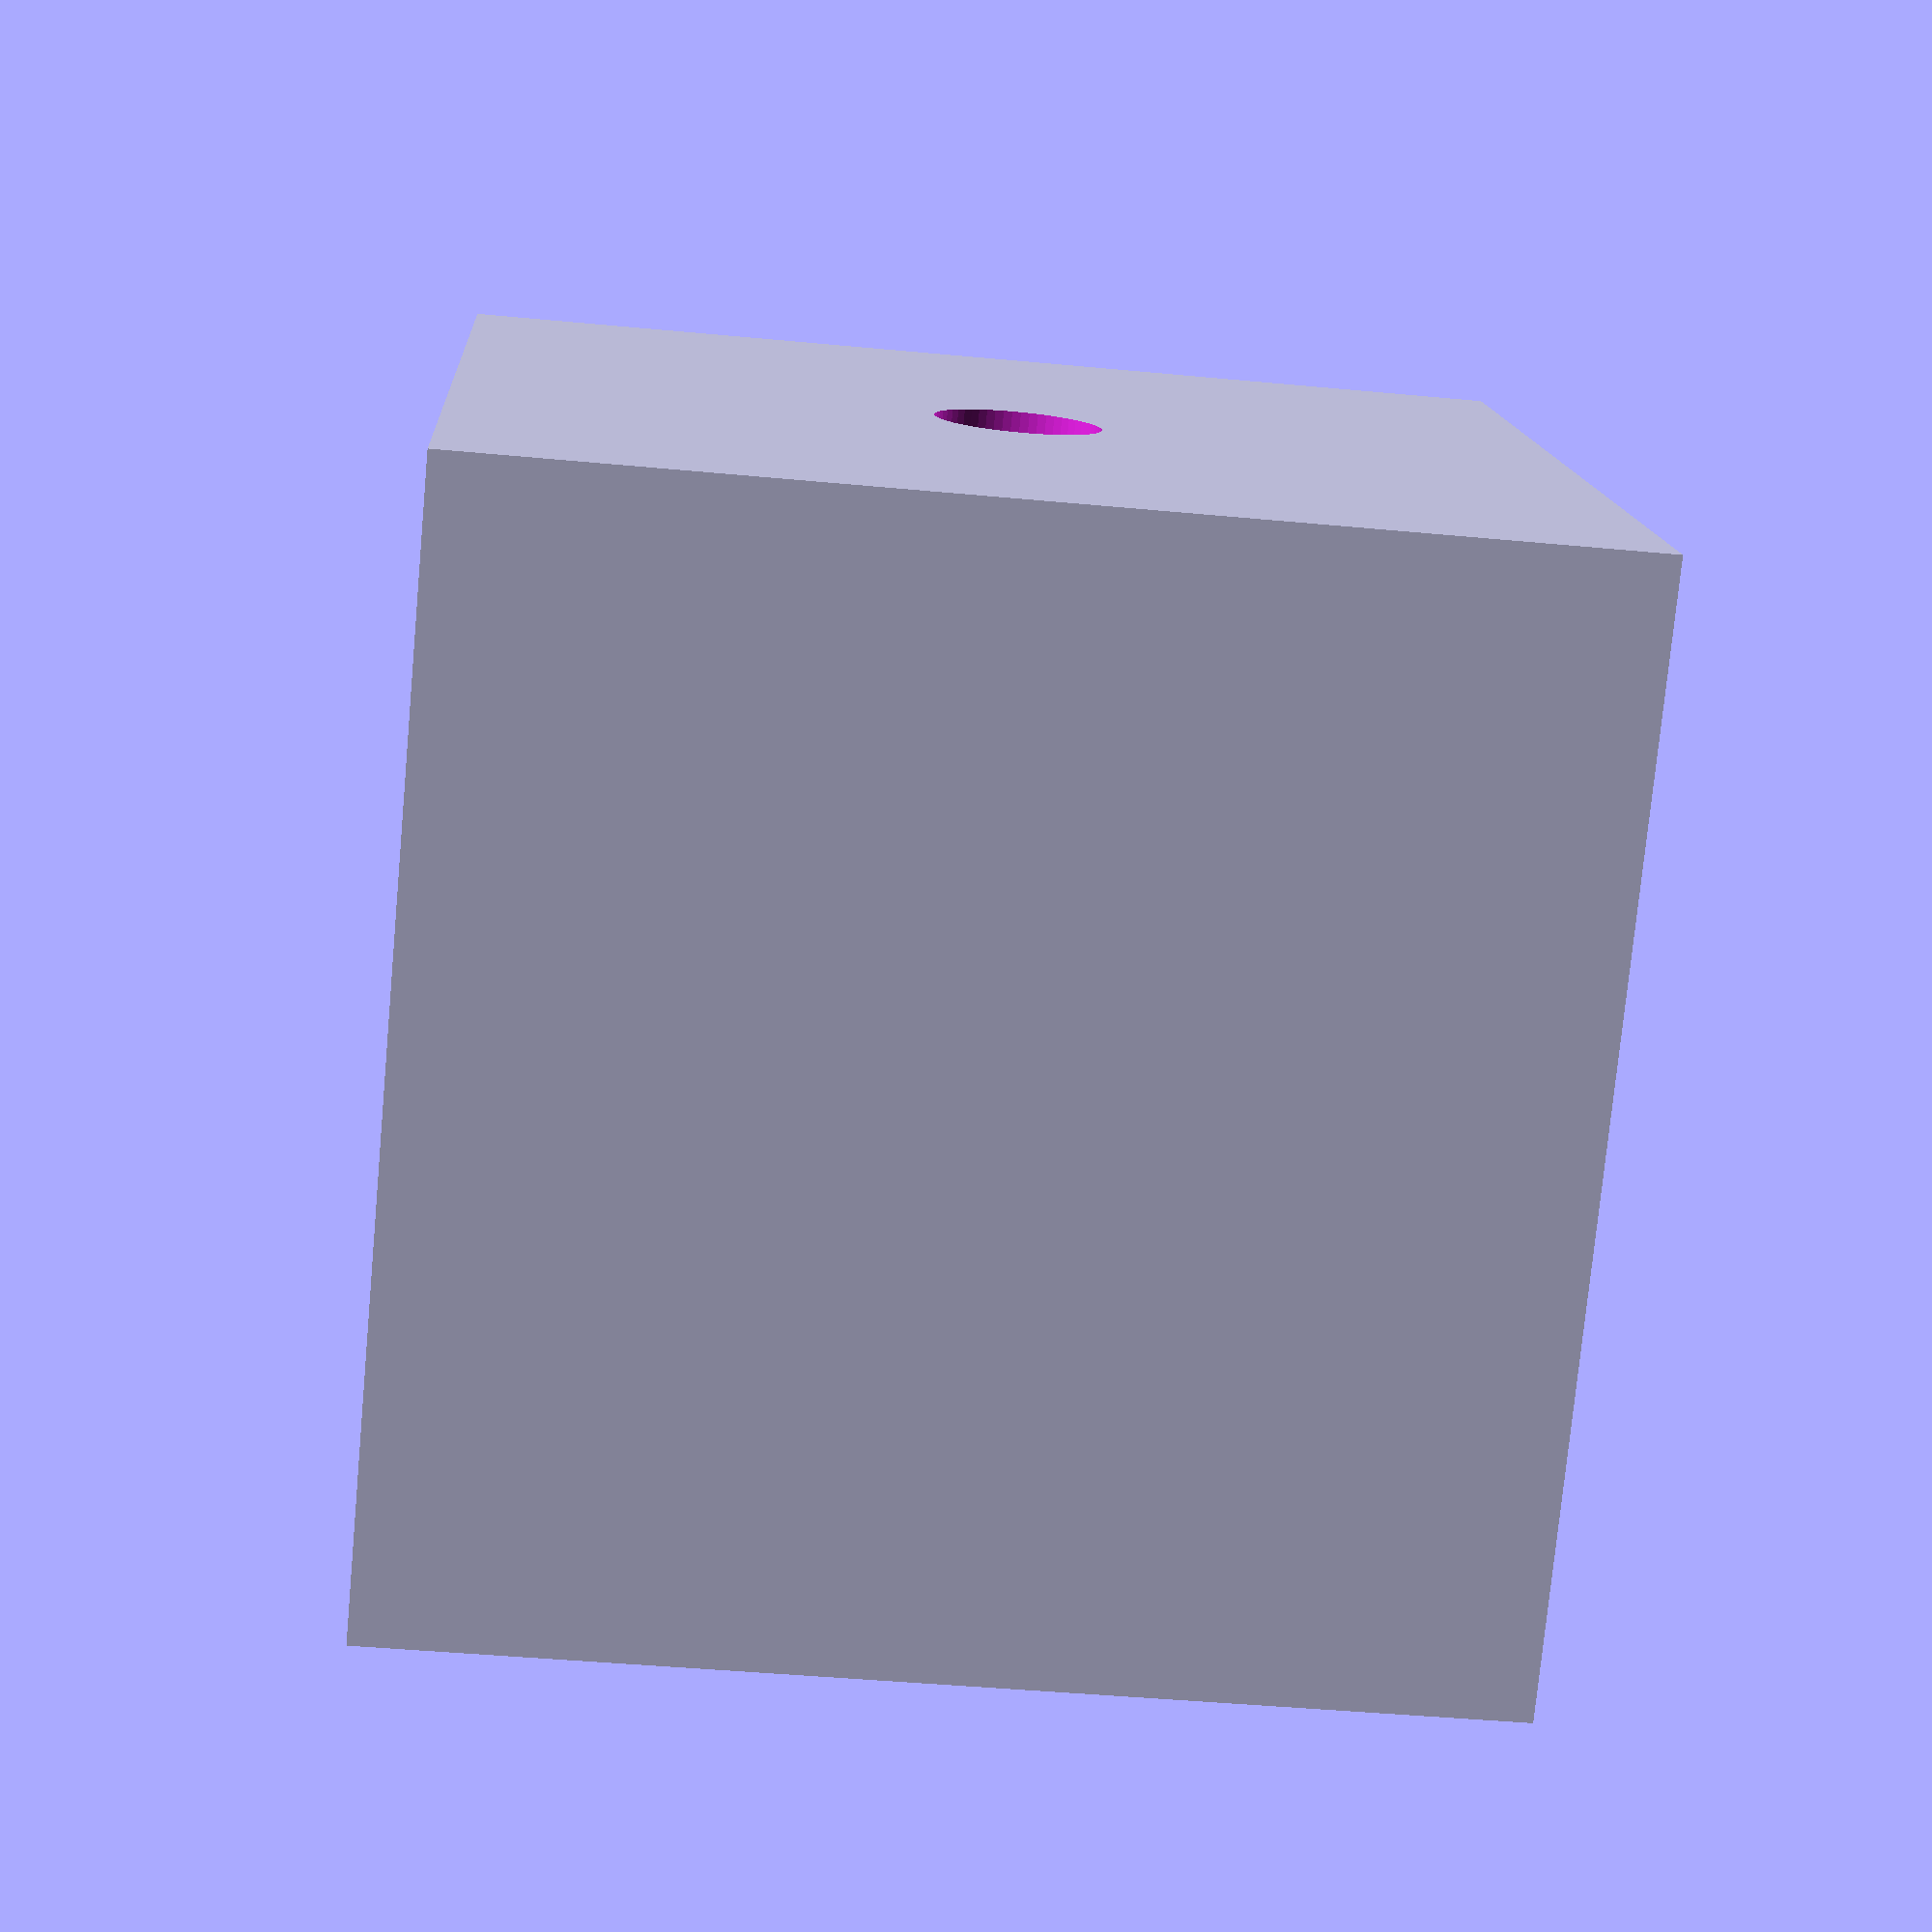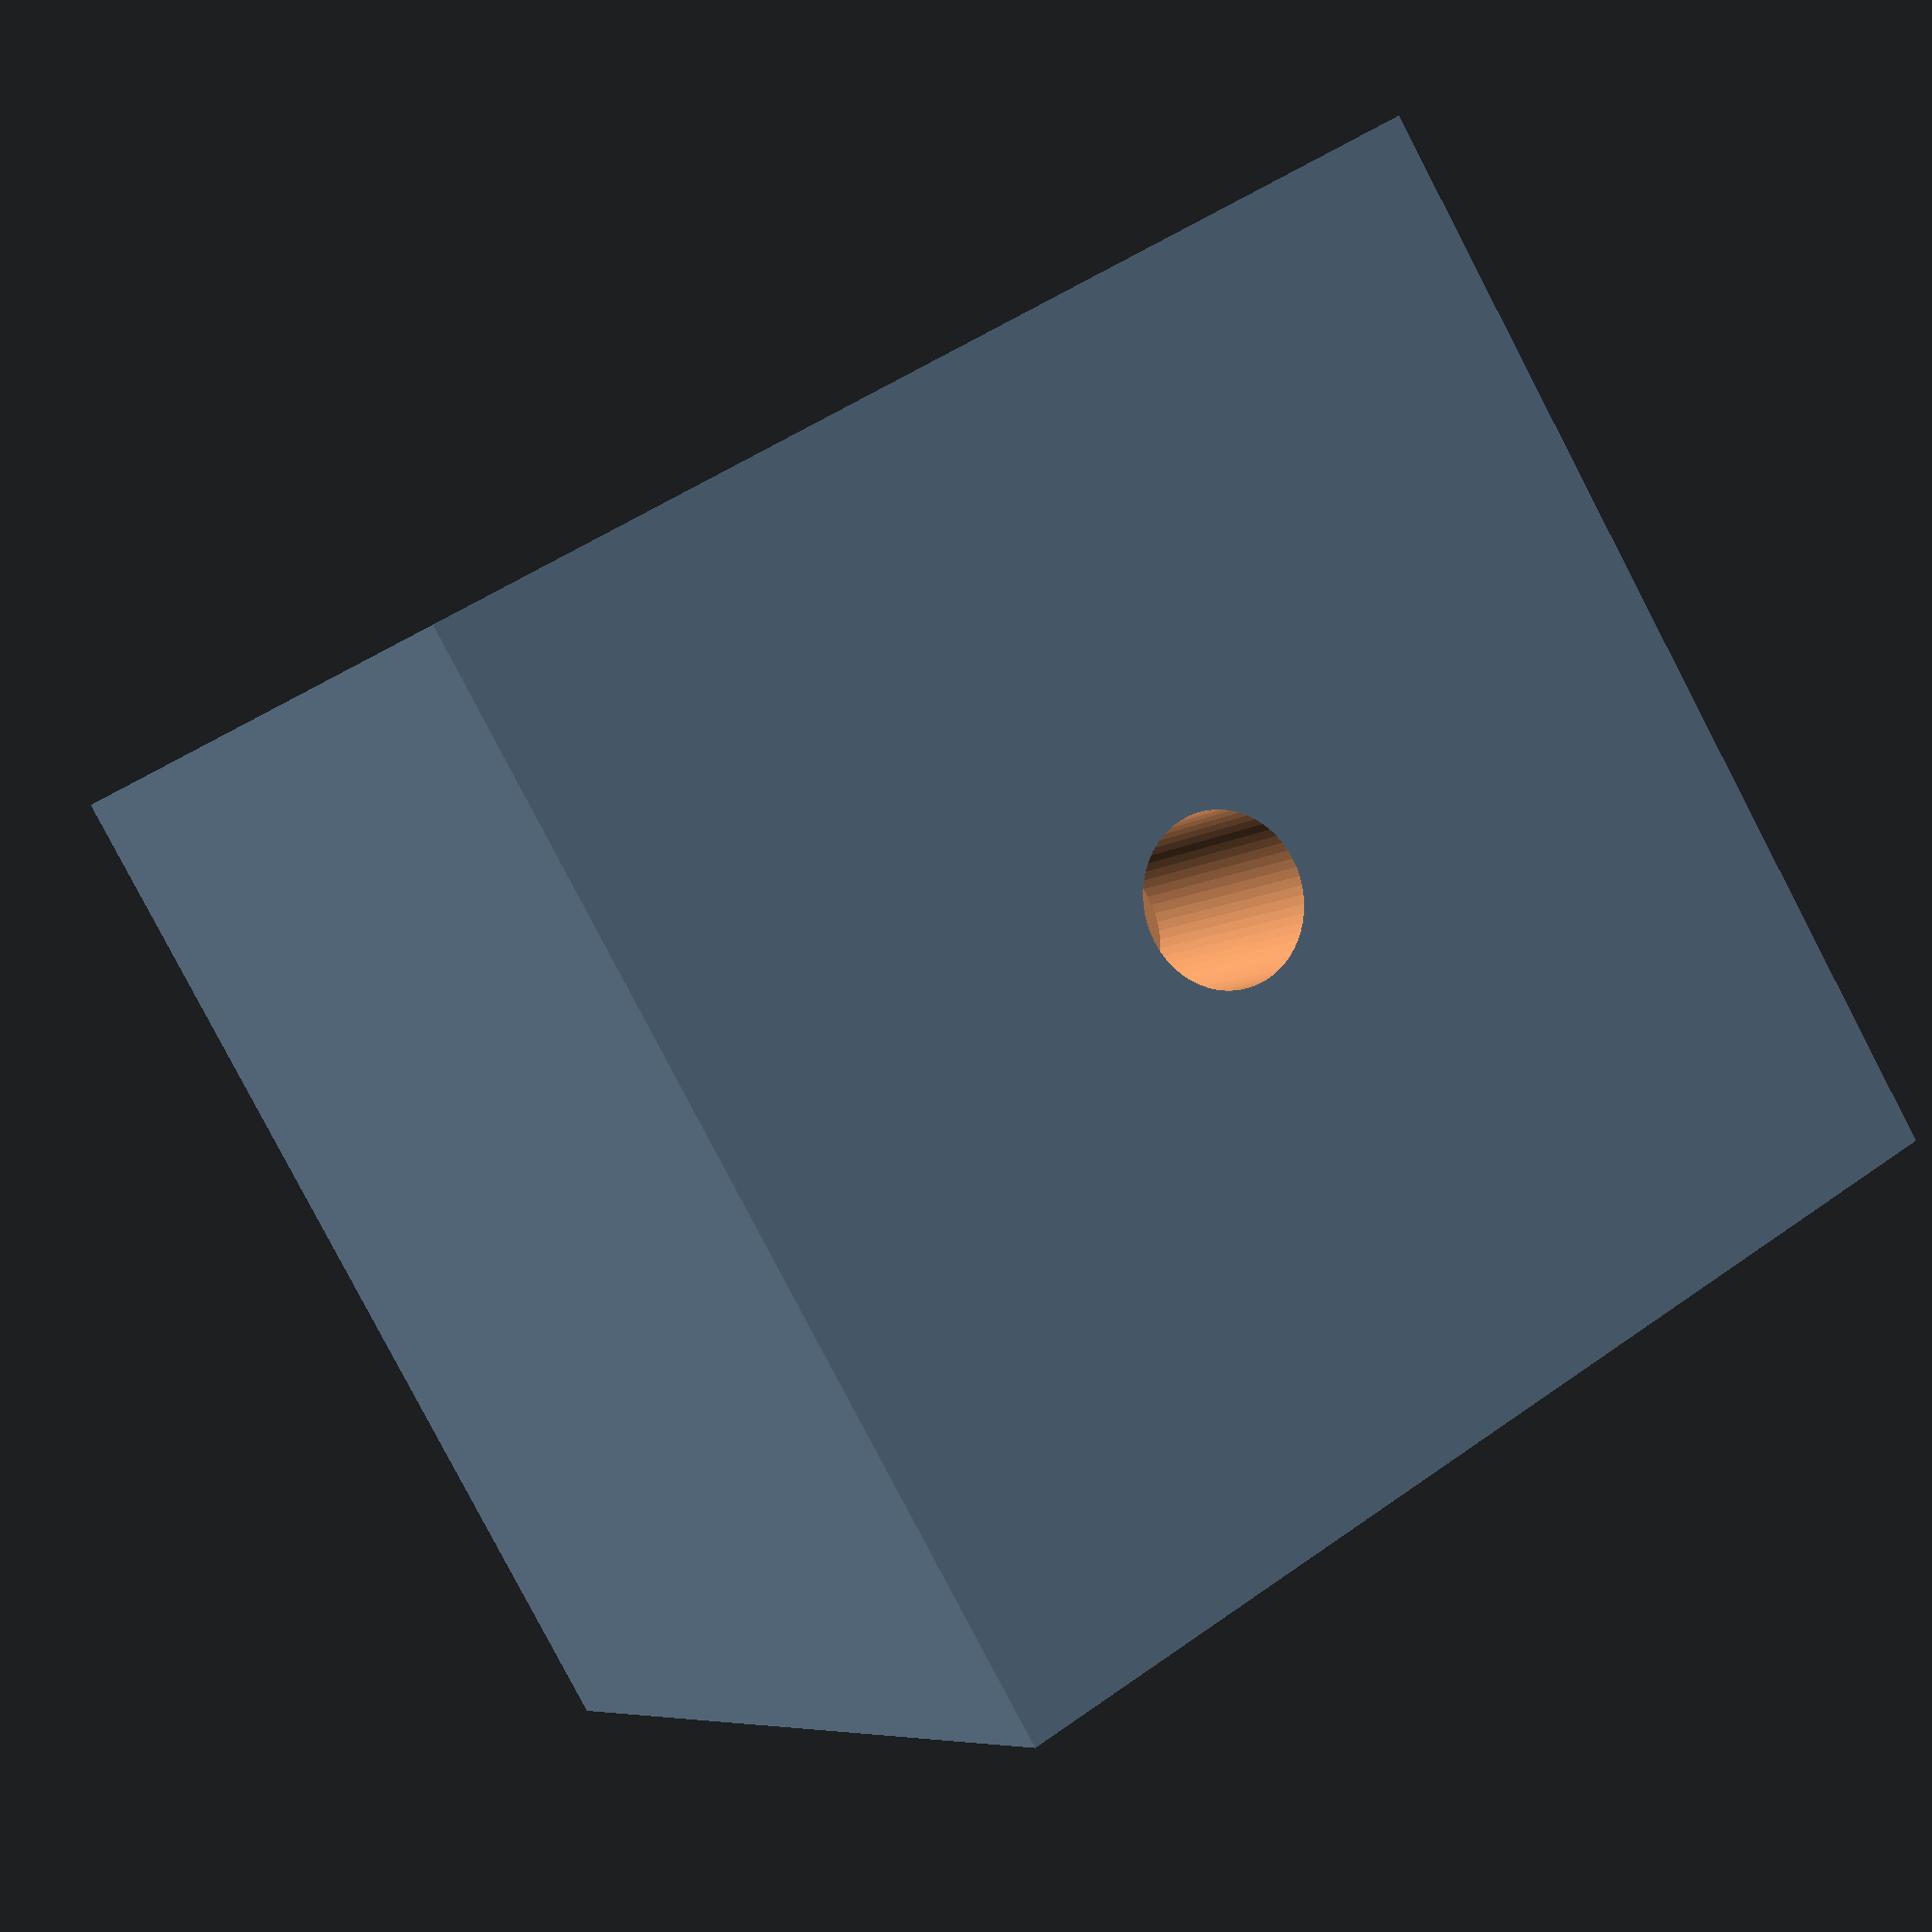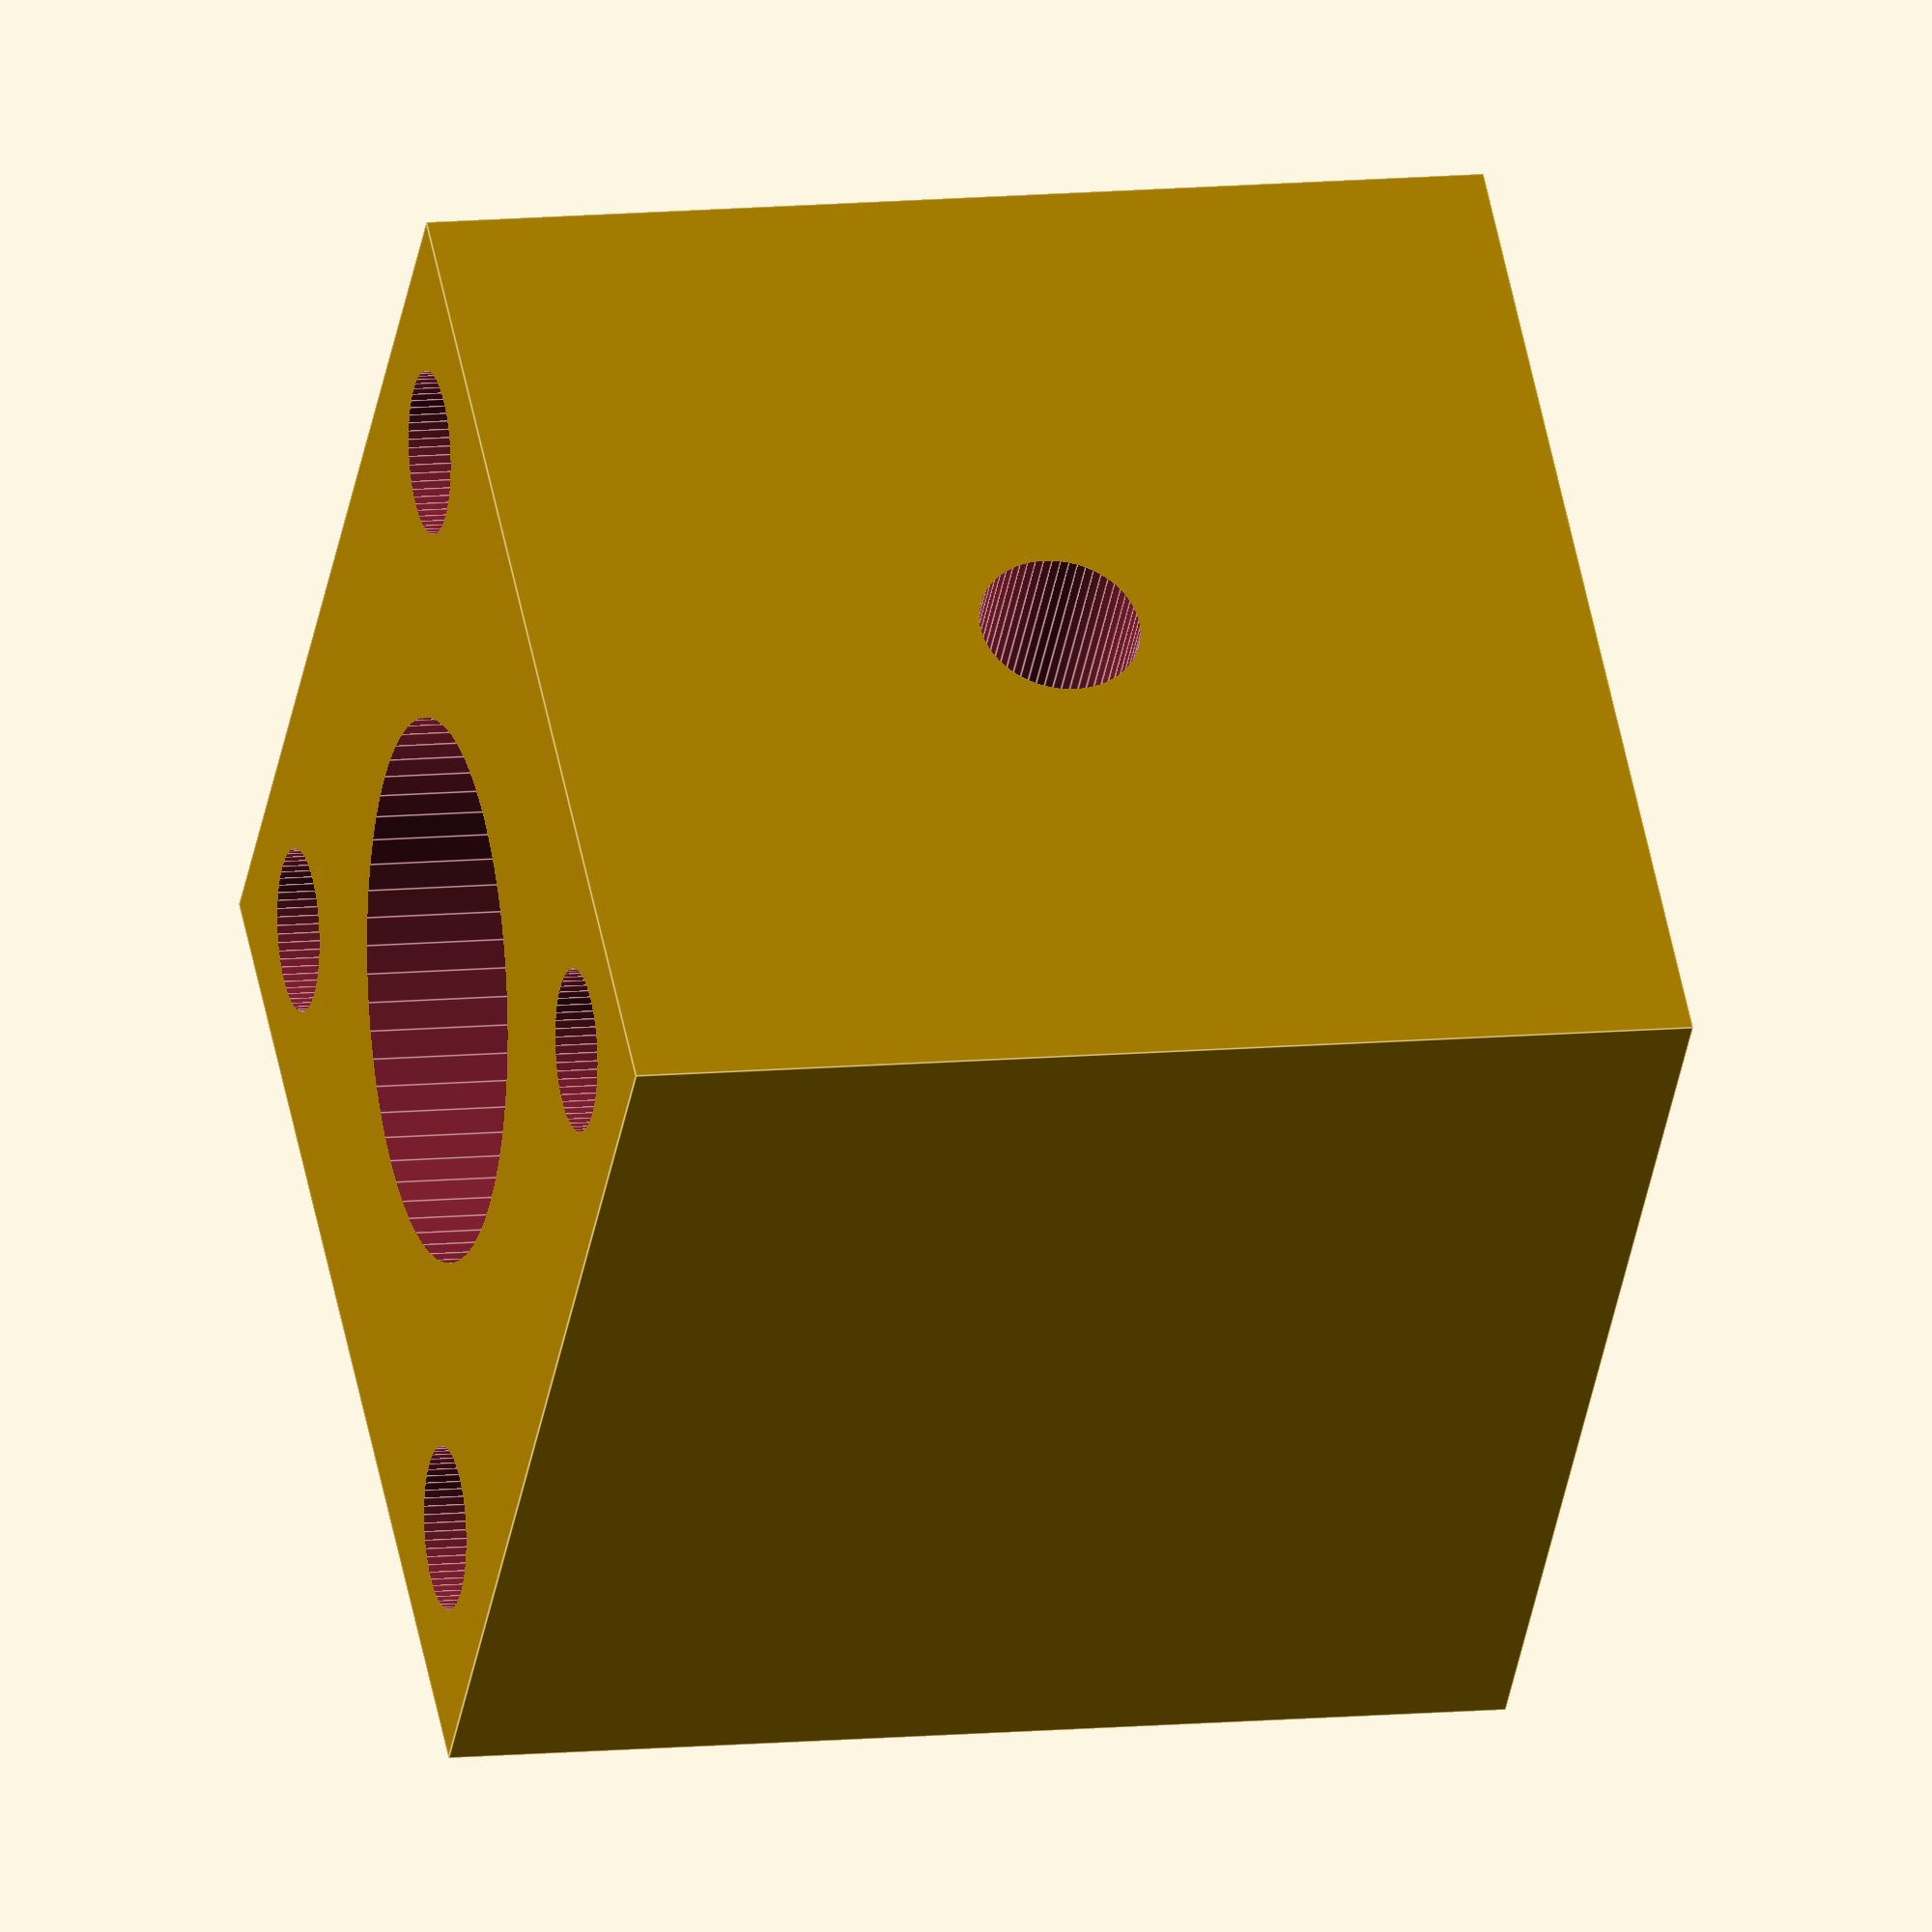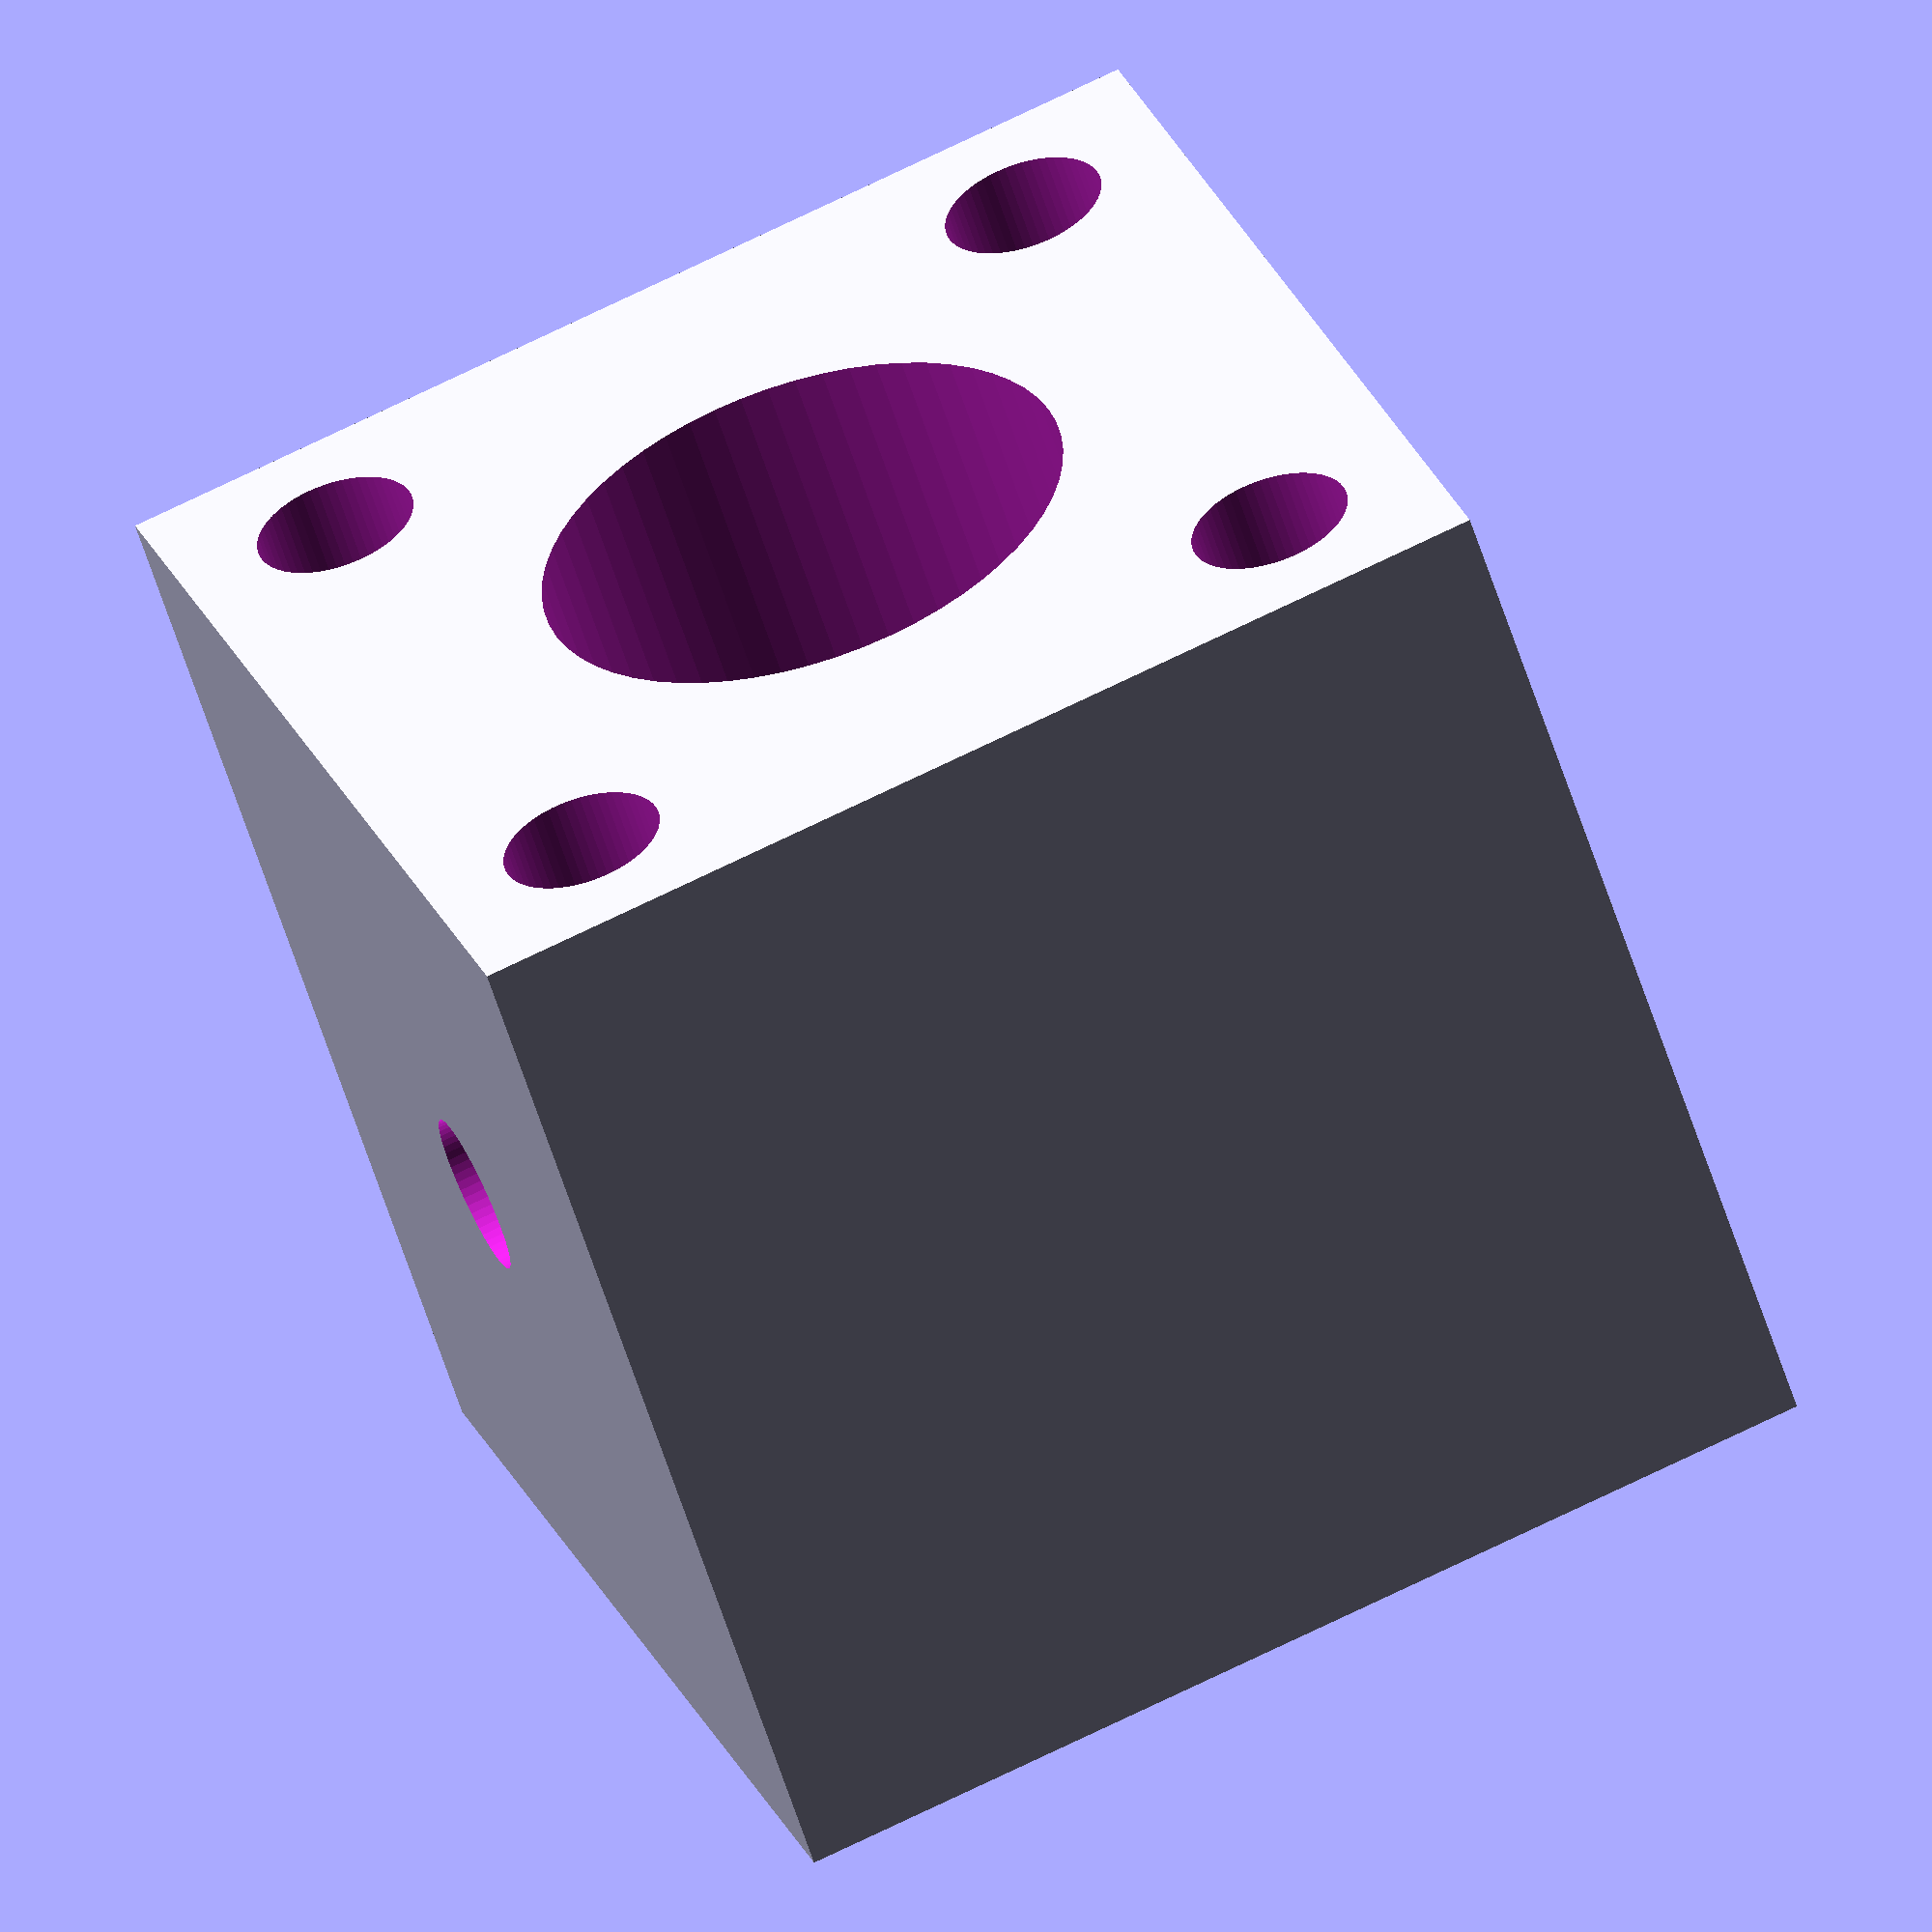
<openscad>
// diameter of the rod
rod_dia     = 10;

// diameter of the screw holes
screw_dia   = 3;

// linear distance between the vertical screw holes
screw_dist  = 14;

// width (x and y) of the block
cube_width  = 20;

// height of the block
cube_height = 20;

difference()
{
  translate([-cube_width/2,-cube_width/2,0]) cube(size=[cube_width,cube_width,cube_height]);  
  union()
  {  
    translate([0,0,cube_height/2]) cylinder(h=cube_height+2,r1=rod_dia/2,r2=rod_dia/2,center=true, $fn=60);
// vert screw holes
    translate([screw_dist/2,screw_dist/2,cube_height/2]) cylinder(h=cube_height+2,r1=screw_dia/2,r2=screw_dia/2,center=true, $fn=60);
    translate([-screw_dist/2,screw_dist/2,cube_height/2]) cylinder(h=cube_height+2,r1=screw_dia/2,r2=screw_dia/2,center=true, $fn=60);
    translate([screw_dist/2,-screw_dist/2,cube_height/2]) cylinder(h=cube_height+2,r1=screw_dia/2,r2=screw_dia/2,center=true, $fn=60);
    translate([-screw_dist/2,-screw_dist/2,cube_height/2]) cylinder(h=cube_height+2,r1=screw_dia/2,r2=screw_dia/2,center=true, $fn=60);
// hor screw hole      
    translate([0,0,cube_height/2]) rotate([90,0,0]) cylinder(h=cube_width+2,r1=screw_dia/2,r2=screw_dia/2,center=true, $fn=60);
  }    
}
</openscad>
<views>
elev=224.3 azim=57.8 roll=96.3 proj=p view=solid
elev=82.7 azim=331.4 roll=27.6 proj=p view=wireframe
elev=350.1 azim=221.8 roll=75.1 proj=o view=edges
elev=238.1 azim=250.3 roll=162.6 proj=o view=wireframe
</views>
